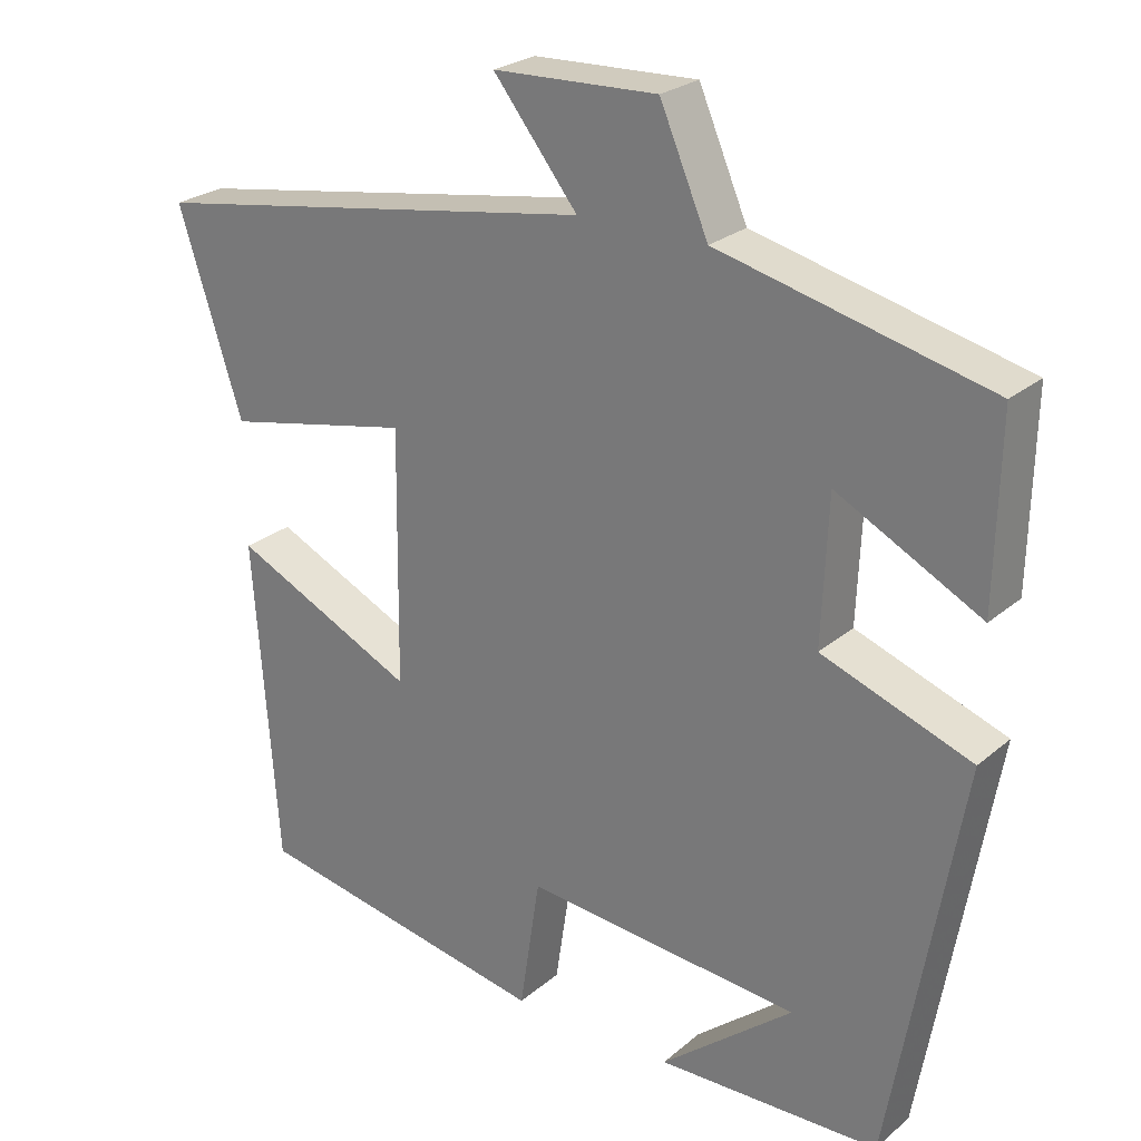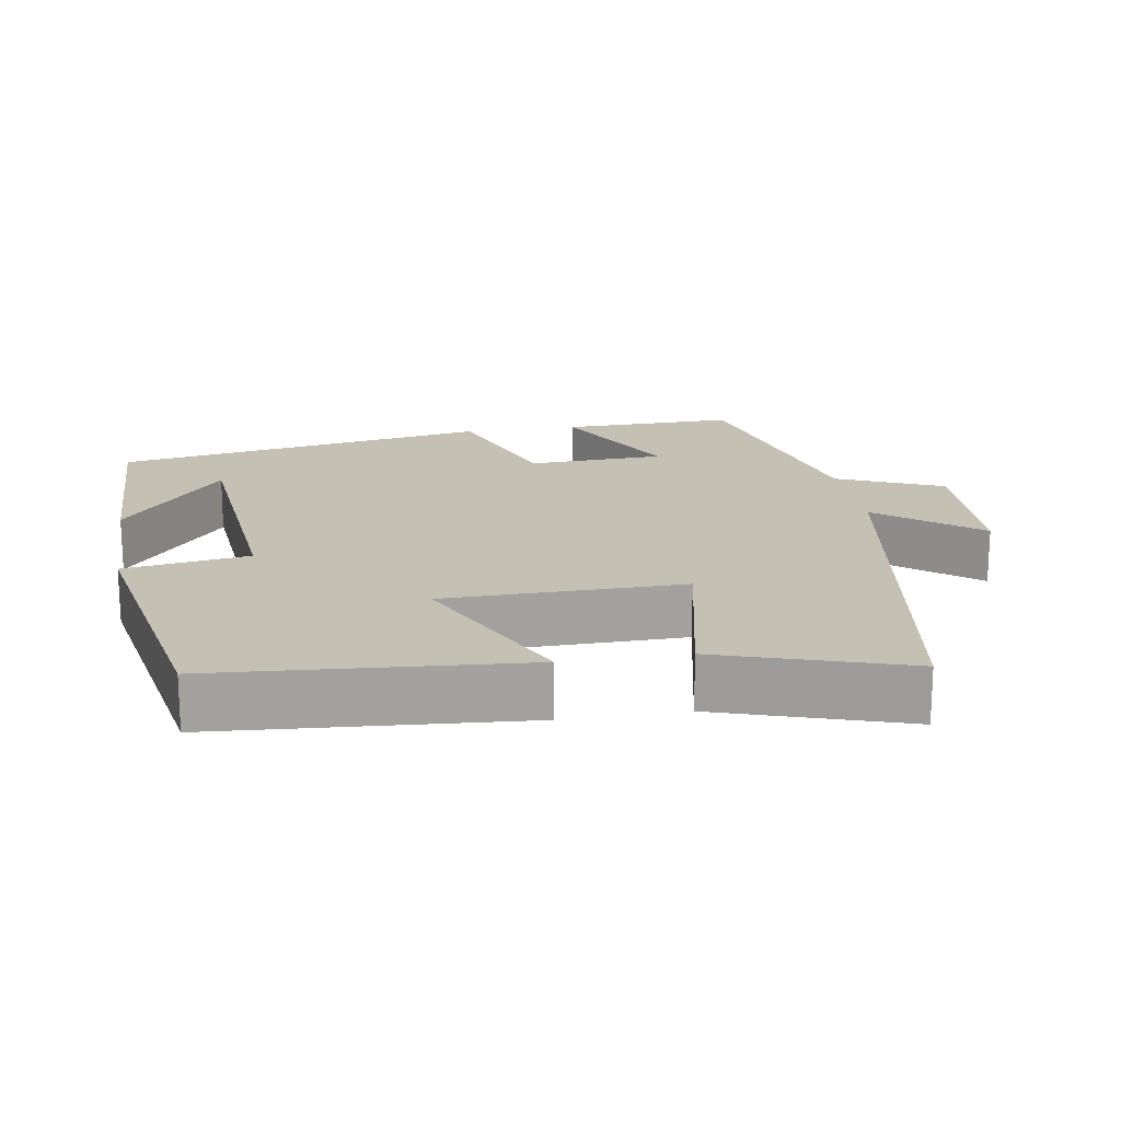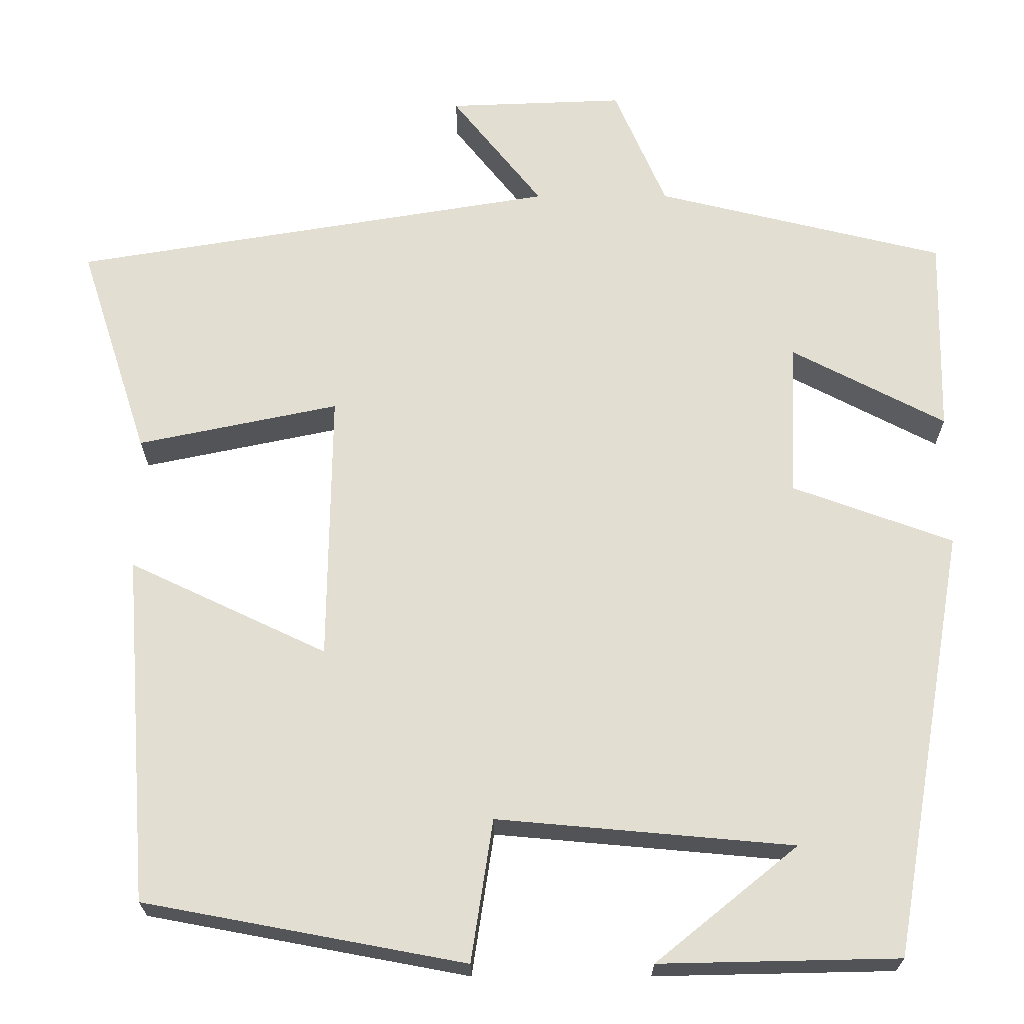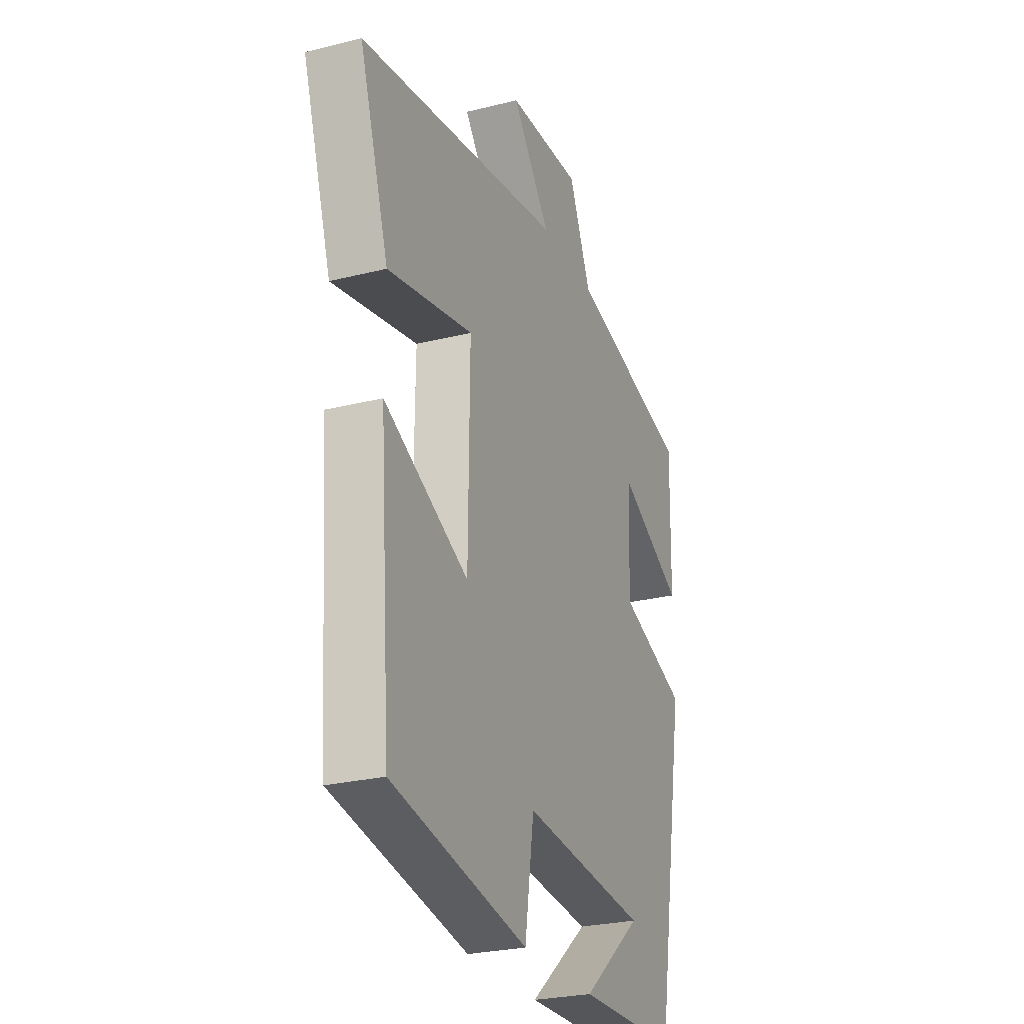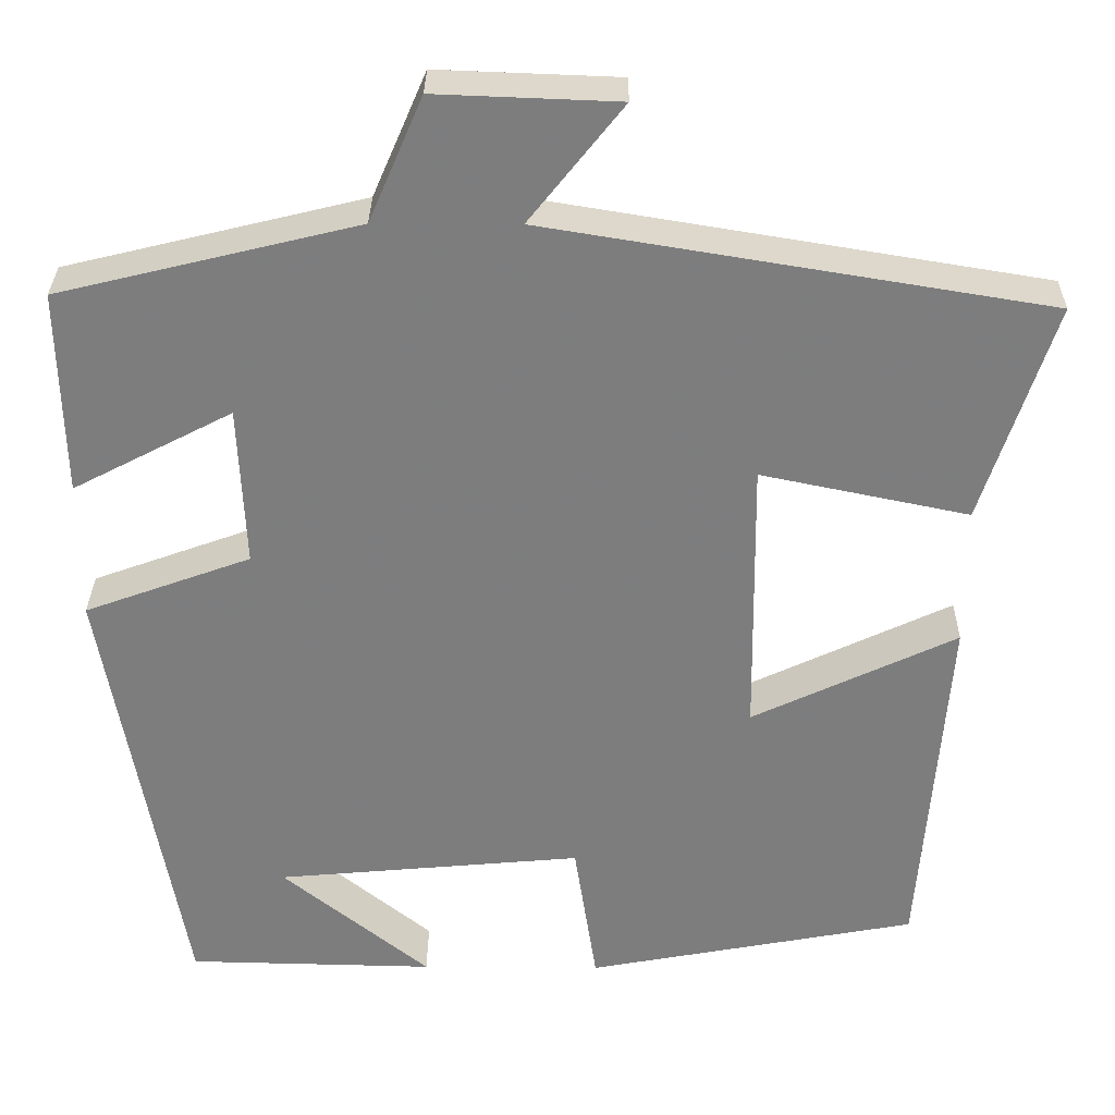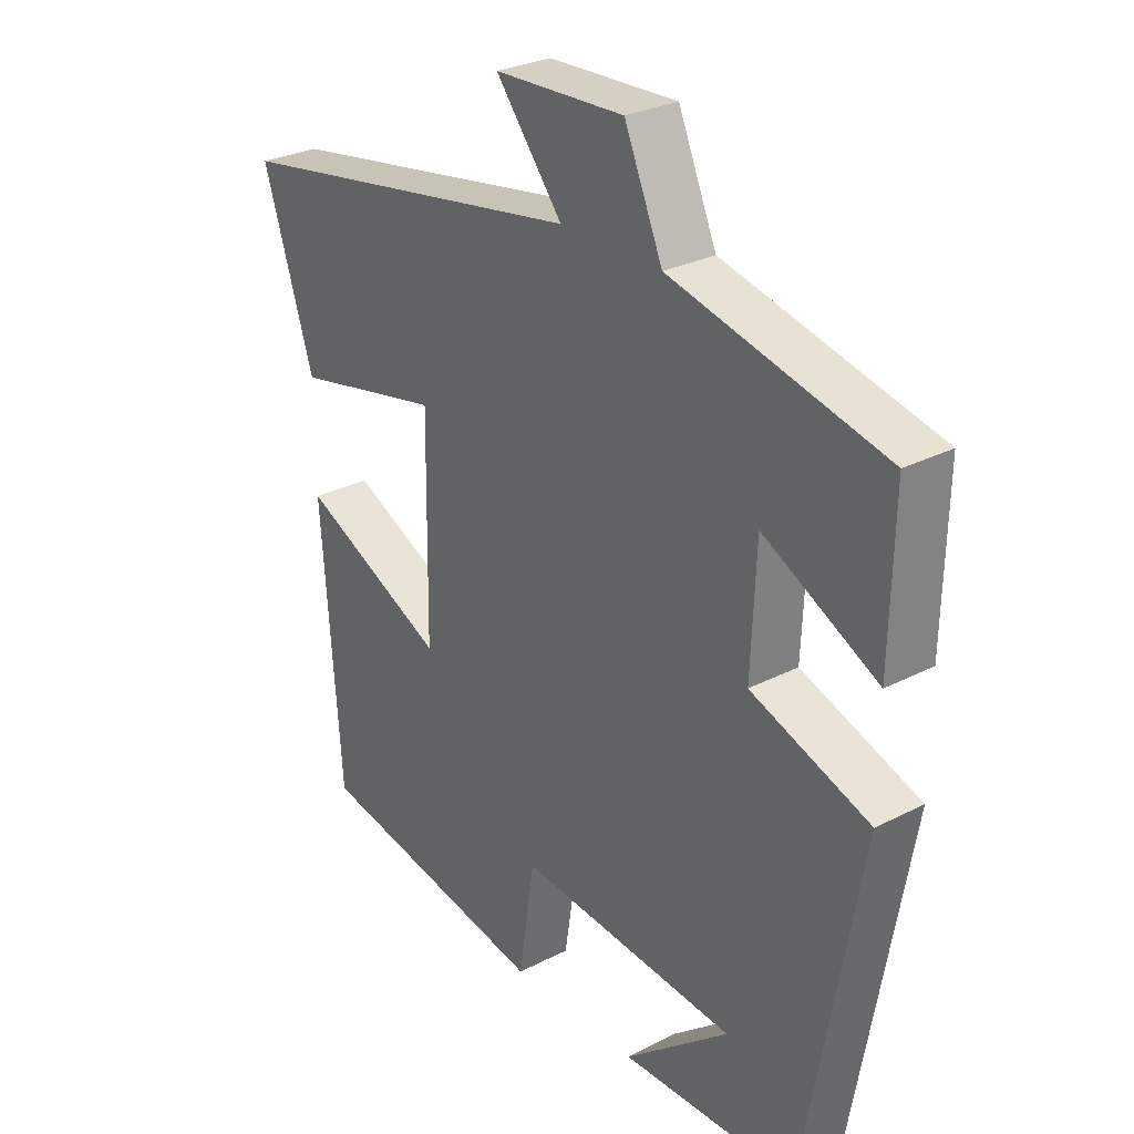
<metadata>
{"format":"obj","ext":"obj","renderer":"f3d","projection":"perspective","resolution":1024,"background":"white","views":[{"elev":25.0,"azim":36.9,"up":"+Z"},{"elev":18.3,"azim":-99.3,"up":"+Y"},{"elev":-22.3,"azim":0.2,"up":"+Z"},{"elev":-26.3,"azim":-68.4,"up":"+Z"},{"elev":30.9,"azim":-179.4,"up":"+Z"},{"elev":28.2,"azim":52.1,"up":"+Z"}]}
</metadata>
<code>
v 0.41 0.07 -0.494
v 0.124 0.07 -0.5
v 0.294 0.07 -0.362
v -0.06 0.07 -0.33
v -0.086 0.07 -0.5
v -0.469 0.07 -0.428
v -0.5 0.07 -0.011
v -0.264 0.07 -0.123
v -0.26 0.07 0.201
v -0.5 0.07 0.151
v -0.582 0.07 0.405
v -0.004 0.07 0.5
v -0.112 0.07 0.636
v 0.098 0.07 0.644
v 0.16 0.07 0.5
v 0.505 0.07 0.416
v 0.5 0.07 0.179
v 0.316 0.07 0.275
v 0.308 0.07 0.089
v 0.5 0.07 0.019
v 0.41 0 -0.494
v 0.124 0 -0.5
v 0.294 0 -0.362
v -0.06 0 -0.33
v -0.086 0 -0.5
v -0.469 0 -0.428
v -0.5 0 -0.011
v -0.264 0 -0.123
v -0.26 0 0.201
v -0.5 0 0.151
v -0.582 0 0.405
v -0.004 0 0.5
v -0.112 0 0.636
v 0.098 0 0.644
v 0.16 0 0.5
v 0.505 0 0.416
v 0.5 0 0.179
v 0.316 0 0.275
v 0.308 0 0.089
v 0.5 0 0.019
f 19 20 1
f 15 16 17 18
f 15 18 19
f 12 13 14 15
f 9 10 11 12
f 8 9 12 15
f 5 6 7 8
f 4 5 8
f 3 4 8 15
f 1 2 3
f 1 3 15 19
f 21 40 39
f 38 37 36 35
f 39 38 35
f 35 34 33 32
f 32 31 30 29
f 35 32 29 28
f 28 27 26 25
f 28 25 24
f 35 28 24 23
f 23 22 21
f 39 35 23 21
f 1 21 22 2
f 2 22 23 3
f 3 23 24 4
f 4 24 25 5
f 5 25 26 6
f 6 26 27 7
f 7 27 28 8
f 8 28 29 9
f 9 29 30 10
f 10 30 31 11
f 11 31 32 12
f 12 32 33 13
f 13 33 34 14
f 14 34 35 15
f 15 35 36 16
f 16 36 37 17
f 17 37 38 18
f 18 38 39 19
f 19 39 40 20
f 20 40 21 1

</code>
